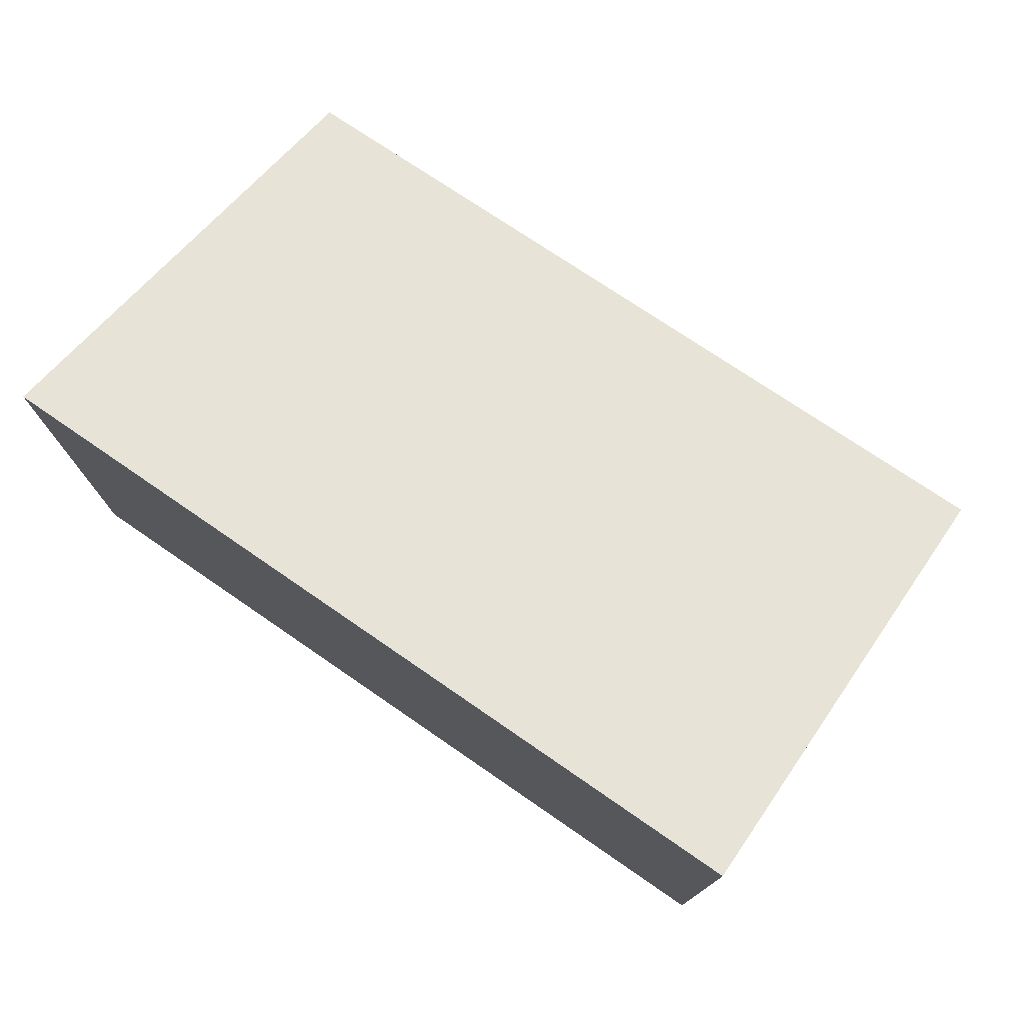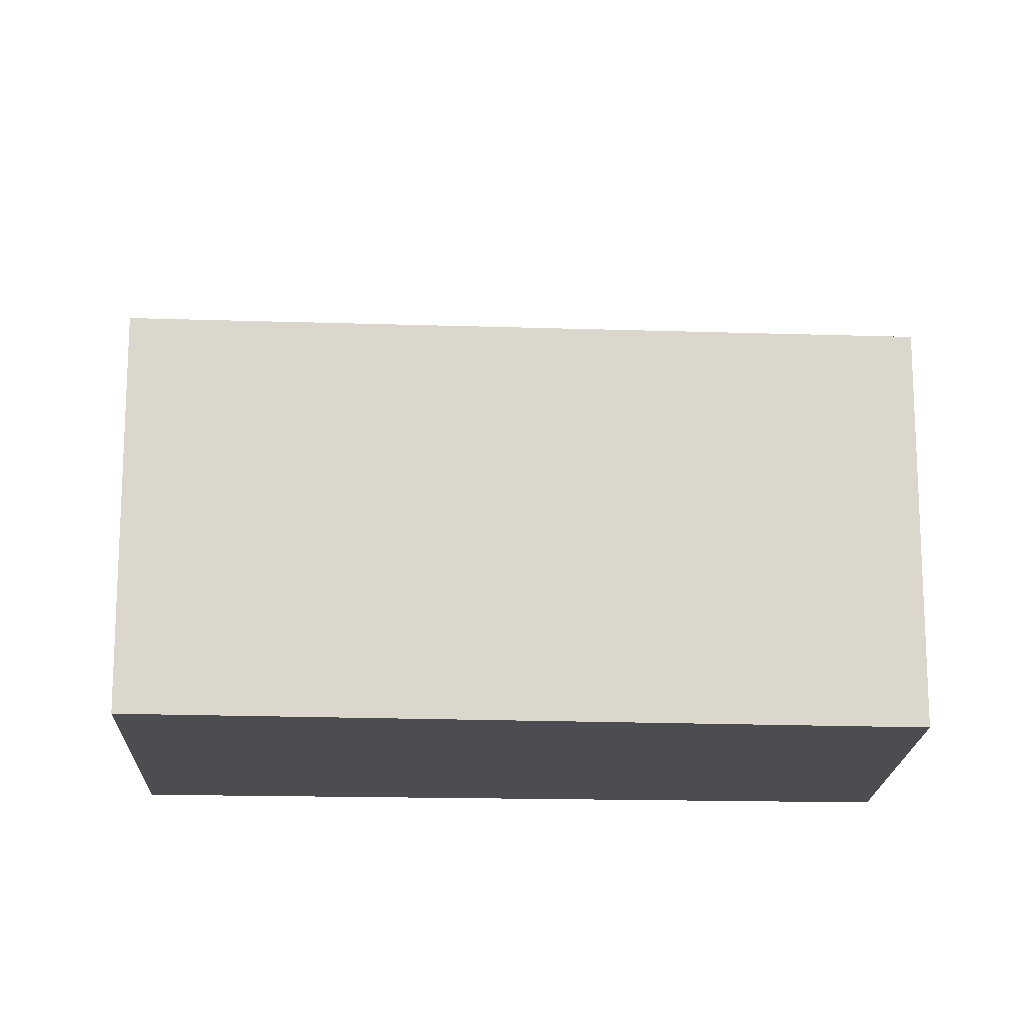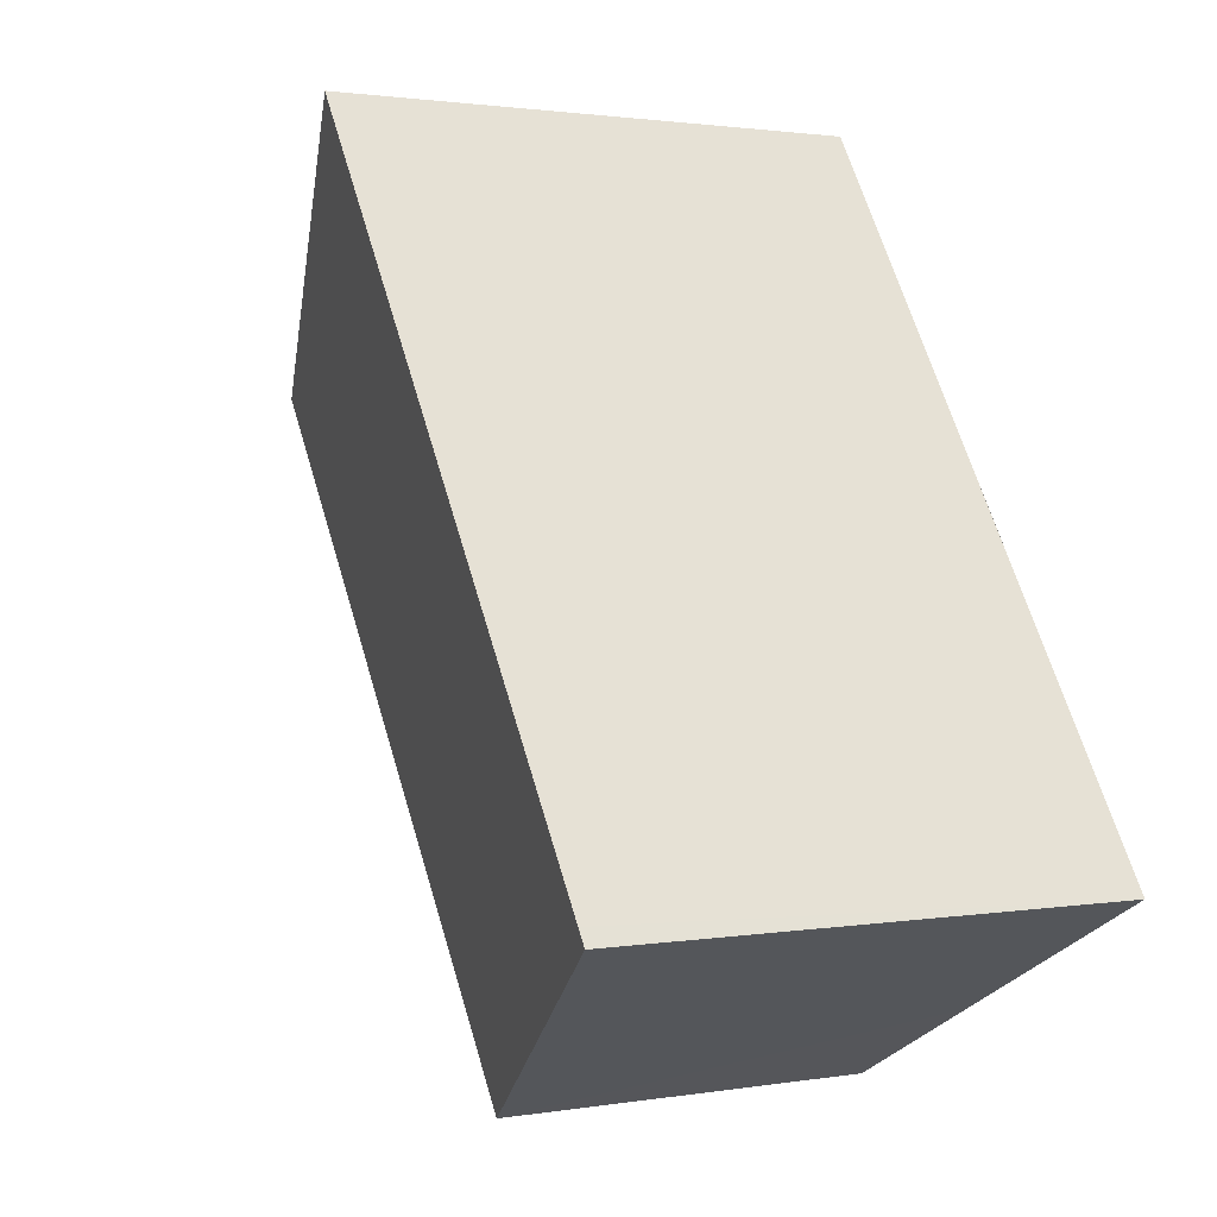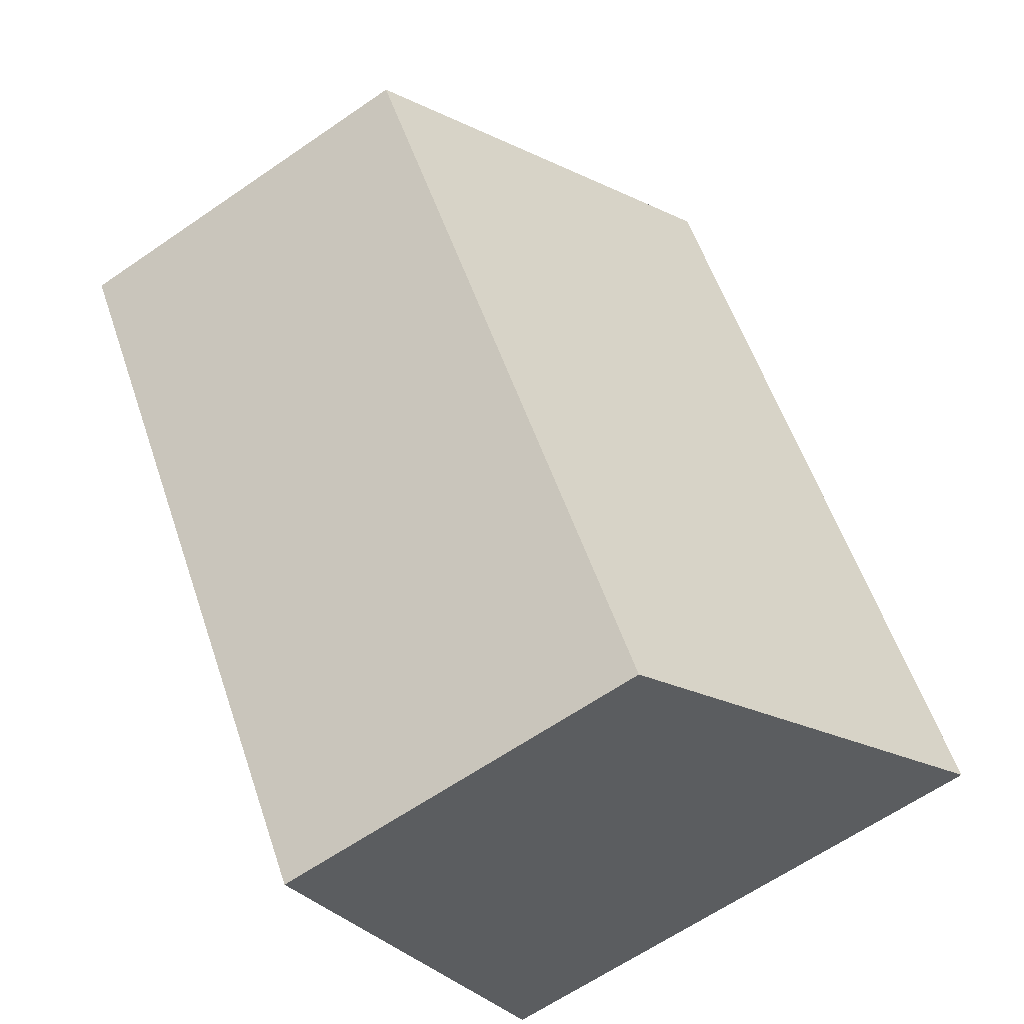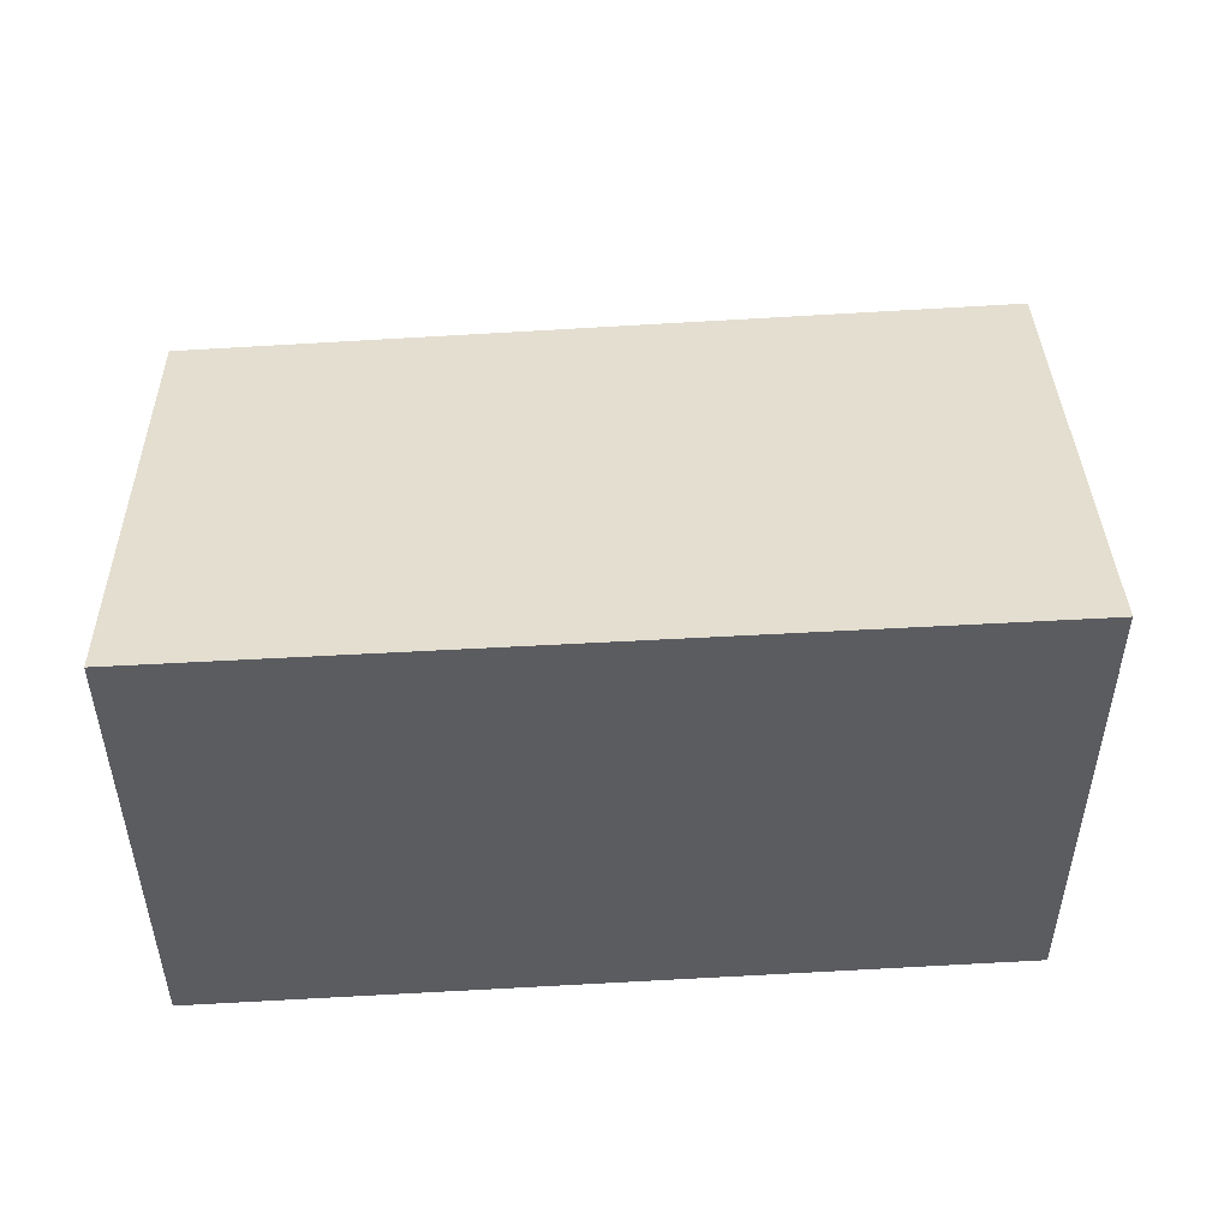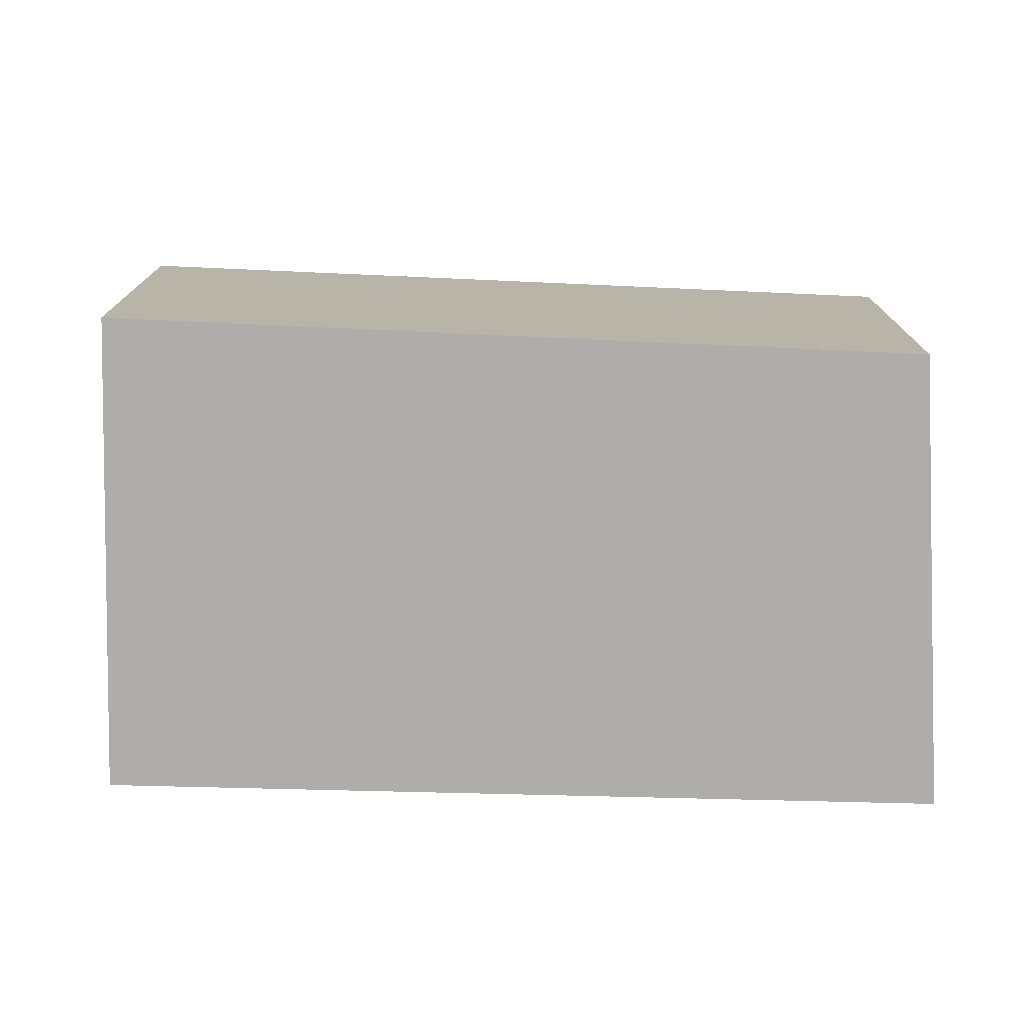
<metadata>
{"format":"obj","ext":"obj","renderer":"f3d","projection":"perspective","resolution":1024,"background":"white","views":[{"elev":77.9,"azim":-23.2,"up":"+Y"},{"elev":-16.1,"azim":118.5,"up":"+Y"},{"elev":1.6,"azim":-121.5,"up":"+Z"},{"elev":-63.8,"azim":124.8,"up":"+Z"},{"elev":54.2,"azim":-61.1,"up":"+Y"},{"elev":-77.1,"azim":120.9,"up":"+Y"}]}
</metadata>
<code>
v  2.746 2.78 -1.467
v  3.012 3.799 4.767
v  5.739 2.743 3.059
v  1.639 3.191 -0.875
v  0 3.799 2.326e-16
v  0.068 3.799 0.108
v  0 0 0
v  1.639 5.358e-17 -0.875
v  2.746 8.983e-17 -1.467
v  3.012 -2.919e-16 4.767
v  0.068 -6.613e-18 0.108
v  5.739 -1.873e-16 3.059
g defaultobject
f 1 2 3
f 2 1 4
f 2 4 5
f 2 5 6
f 4 7 5
f 7 4 1
f 7 1 8
f 8 1 9
f 7 6 5
f 6 7 2
f 2 7 10
f 10 7 11
f 10 3 2
f 3 10 12
f 3 9 1
f 9 3 12
f 8 11 7
f 11 8 10
f 10 8 9
f 10 9 12

</code>
